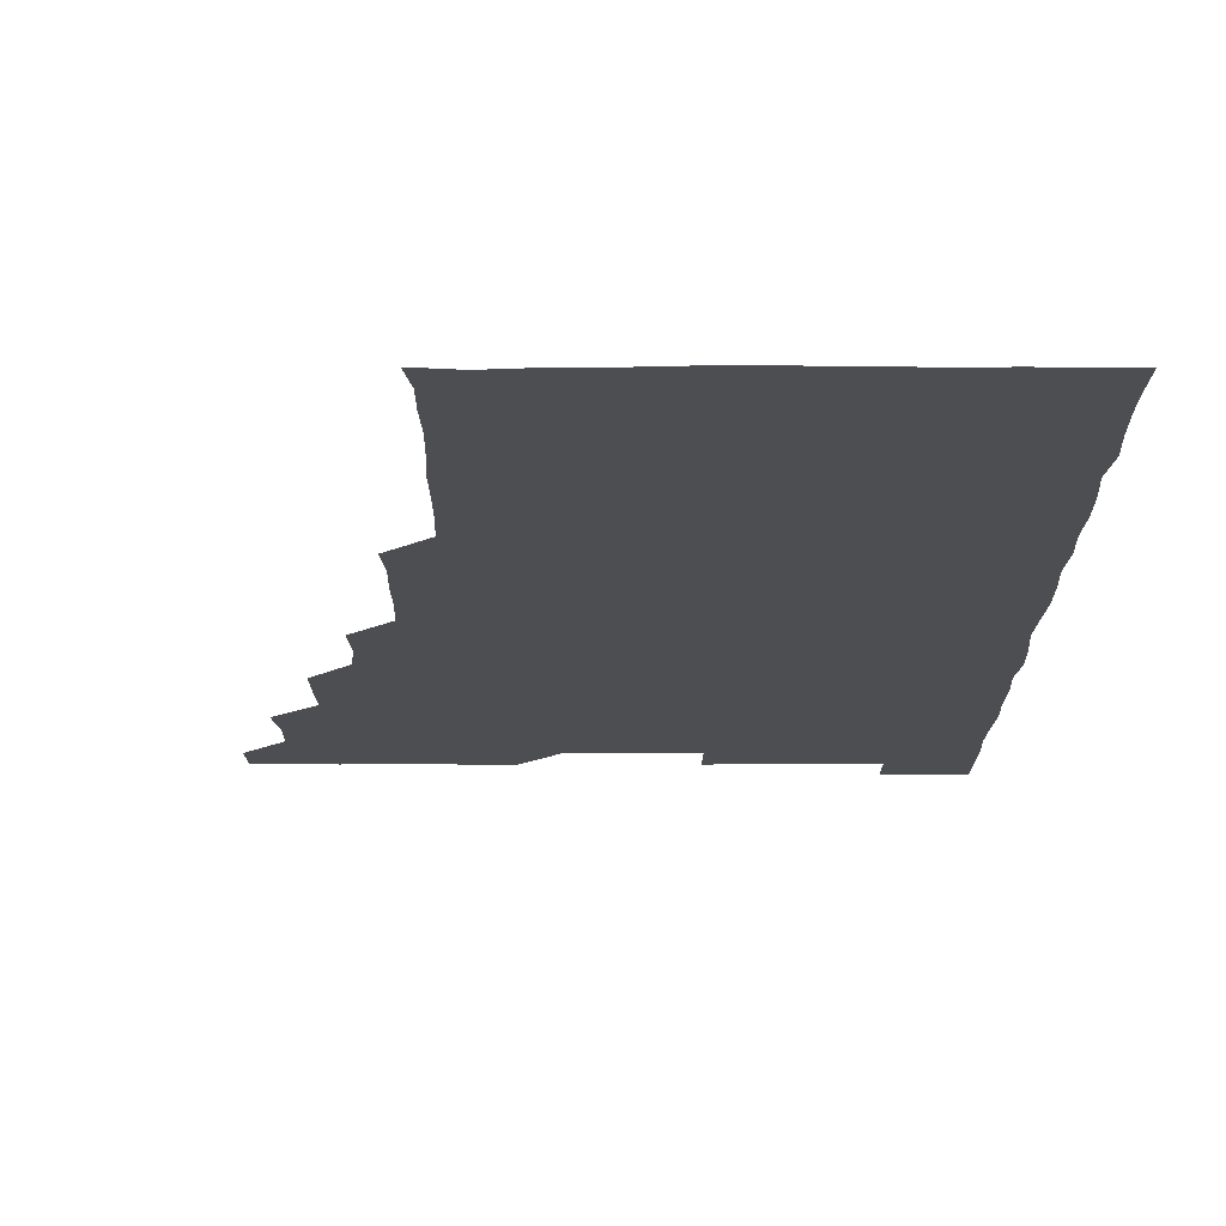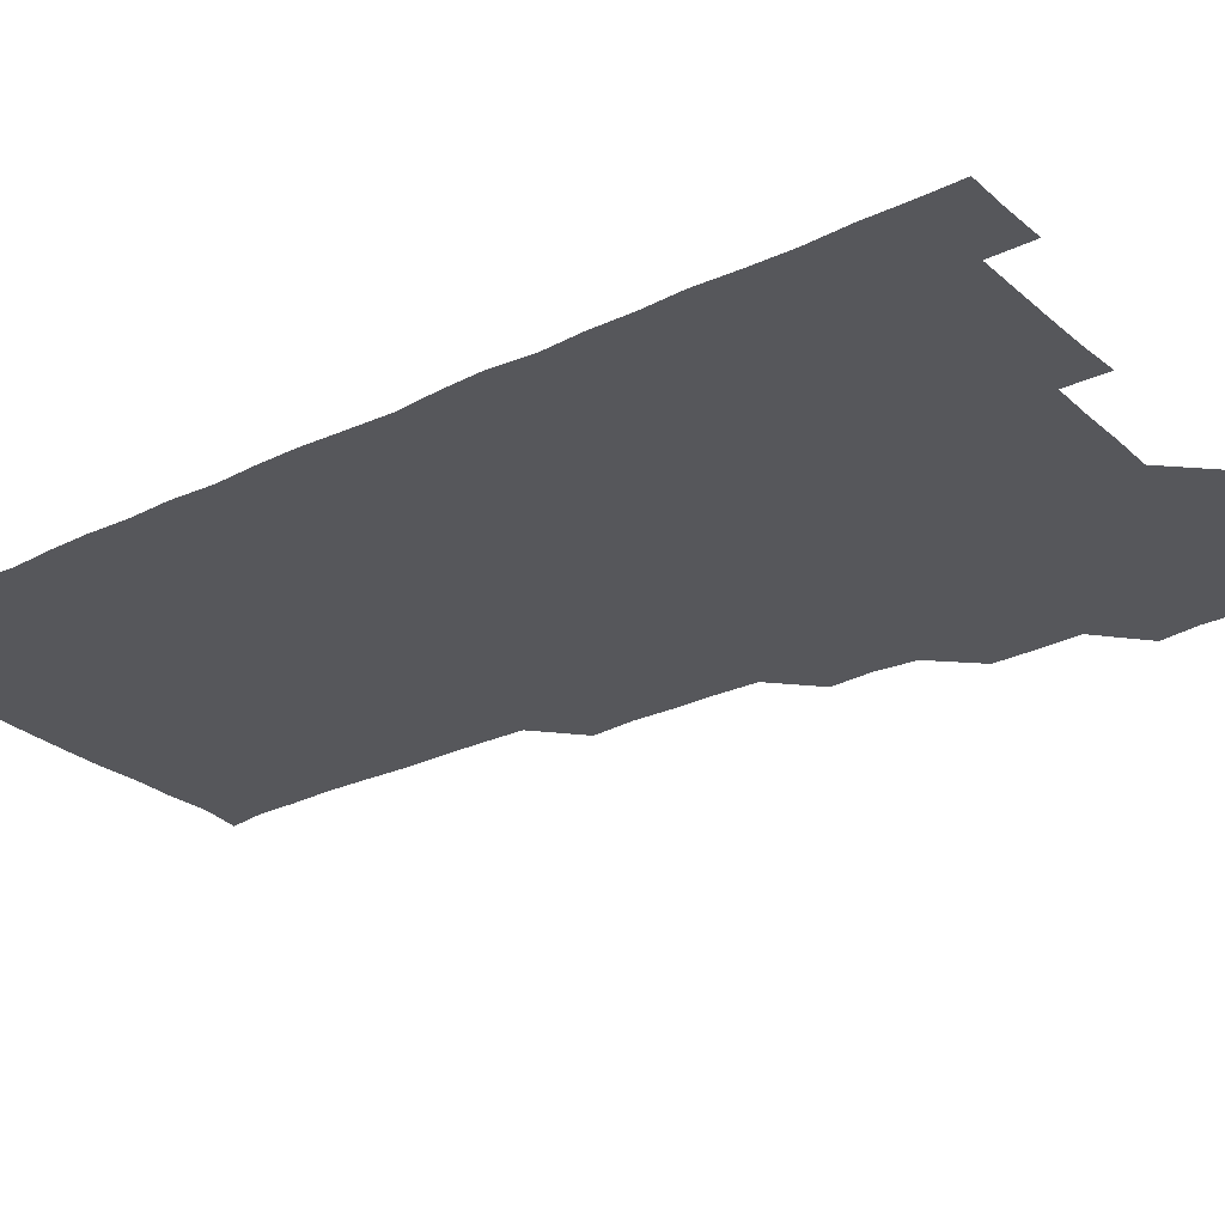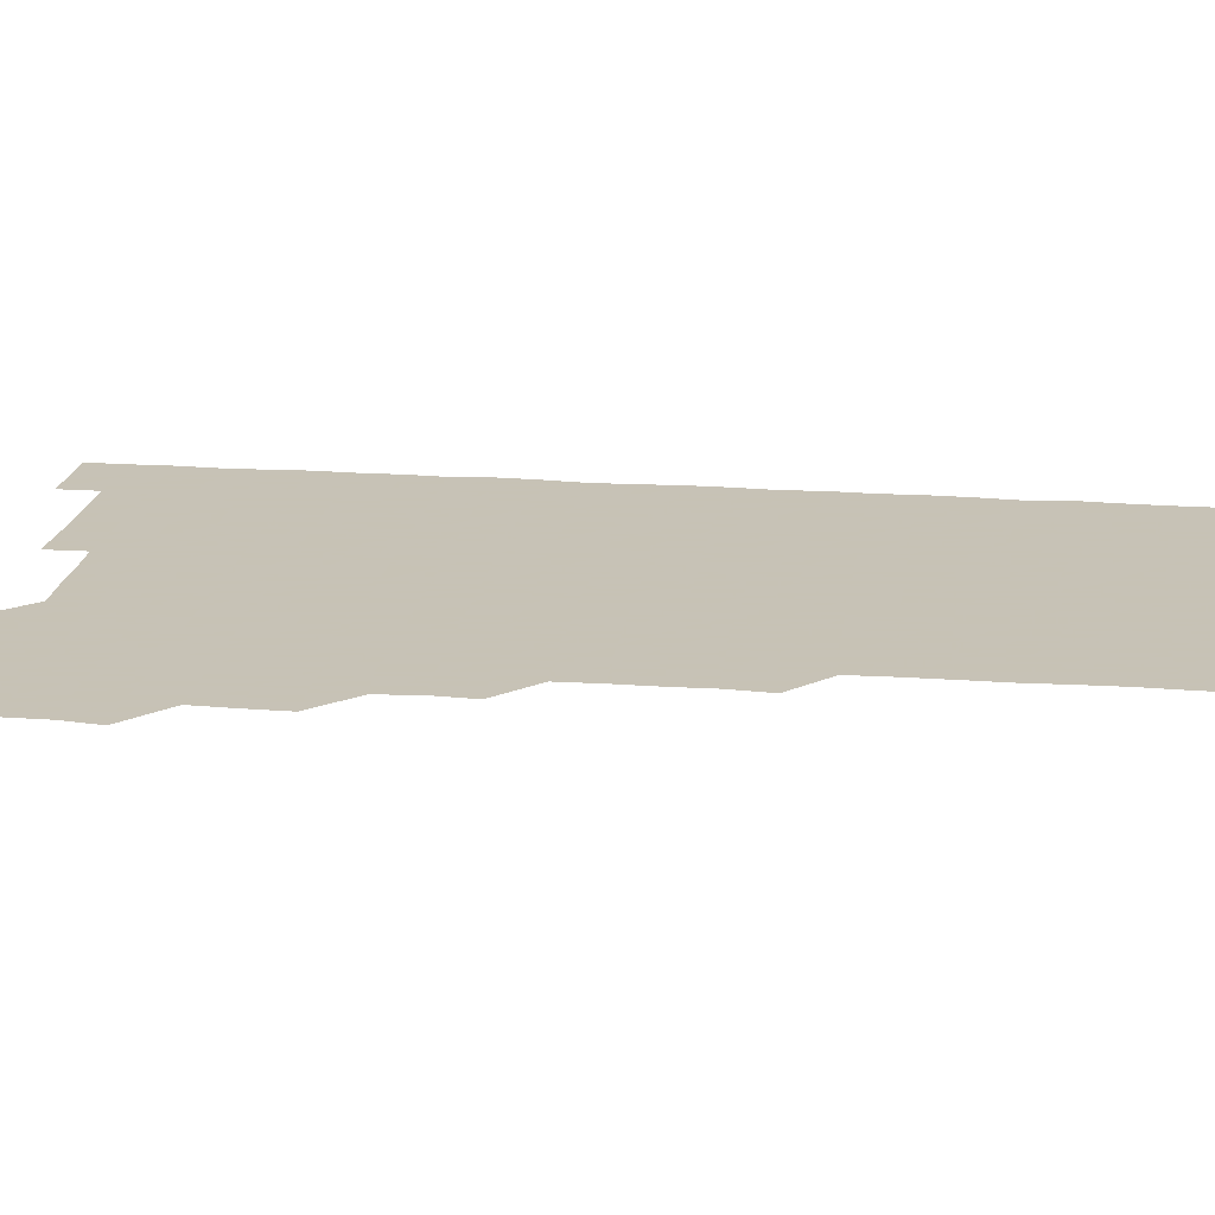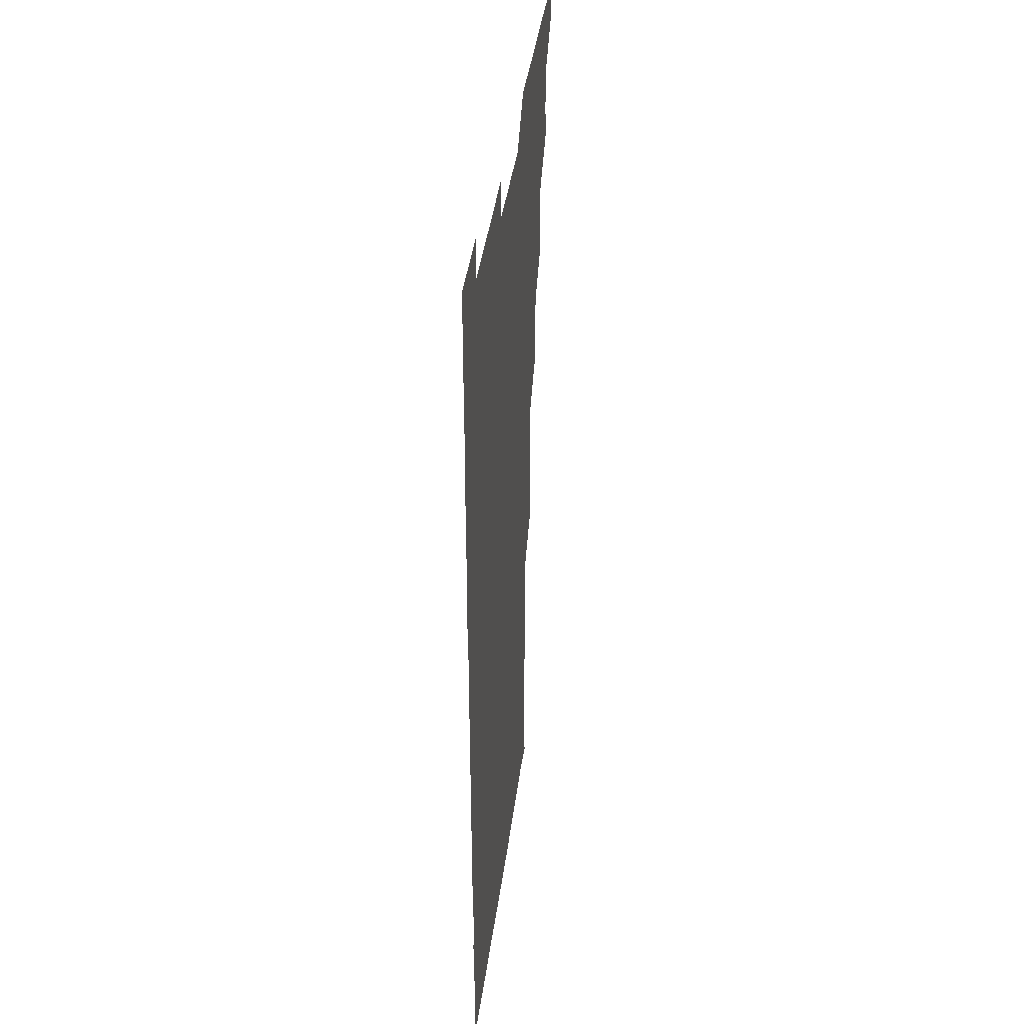
<metadata>
{"format":"obj","ext":"obj","renderer":"f3d","projection":"perspective","resolution":1024,"background":"white","views":[{"elev":-16.8,"azim":0.0,"up":"+Z"},{"elev":-27.2,"azim":127.0,"up":"+Z"},{"elev":19.1,"azim":-82.2,"up":"+Z"},{"elev":40.1,"azim":97.4,"up":"+Y"}]}
</metadata>
<code>
v 480.7 541.1 0
v 481 555.9 0
v 494.2 495.8 0
v 496.2 509.8 0
v 496.1 525.8 0
v 496.4 540.8 0
v 496.1 556 0
v 510.3 450.3 0
v 510.4 464.9 0
v 511 480.8 0
v 512.3 496.7 0
v 510.9 511 0
v 511.6 525.9 0
v 511.4 540.6 0
v 510.8 556.5 0
v 525.4 404.8 0
v 526.3 420.3 0
v 524.9 435 0
v 526.8 451.2 0
v 526.3 466.2 0
v 525.7 480.9 0
v 526.1 496 0
v 526.3 511.1 0
v 526.4 525.9 0
v 526.4 540.4 0
v 525.8 556.3 0
v 540.1 329.4 0
v 541.4 344.7 0
v 540.9 359.6 0
v 541.1 374.7 0
v 540.7 390.2 0
v 540.8 405.8 0
v 540.9 420.8 0
v 542 436.8 0
v 540.7 450.8 0
v 541.4 466.1 0
v 541.5 481.2 0
v 540.7 496 0
v 541.2 510.9 0
v 541.2 525.8 0
v 541.1 540.6 0
v 541 556.2 0
v 554.8 195.4 0
v 556.9 208.8 0
v 556.8 222.7 0
v 557.4 238 0
v 557 253.9 0
v 556.3 269.1 0
v 556.5 284.4 0
v 556.4 299.4 0
v 556 314.9 0
v 556.5 331.2 0
v 556.2 345.9 0
v 556.2 361 0
v 556.2 376 0
v 556.1 391 0
v 556.4 406.4 0
v 556.2 421.3 0
v 555.9 436 0
v 556.7 451.6 0
v 555.9 466 0
v 556.2 481.1 0
v 556.8 496 0
v 556.1 511 0
v 556 526 0
v 556 540.8 0
v 556.1 556.7 0
v 569.9 197.1 0
v 570.1 209.8 0
v 572.2 226.6 0
v 571.7 241.4 0
v 571.6 256.1 0
v 571.7 271.4 0
v 571.3 286 0
v 570.7 300.3 0
v 571.6 316.8 0
v 571.5 331.7 0
v 571.4 346.2 0
v 571.5 361.5 0
v 571 376 0
v 571.5 391.6 0
v 570.8 405.8 0
v 571.4 421.4 0
v 571 436 0
v 571.1 451.2 0
v 571.1 466.1 0
v 571.2 481.2 0
v 571 496.1 0
v 571.5 510.8 0
v 571.2 525.6 0
v 570.9 540.6 0
v 570.2 556.7 0
v 583.7 195.9 0
v 586.4 212.4 0
v 586.9 227.5 0
v 586.1 241.4 0
v 586.9 257.6 0
v 586.4 271.6 0
v 586.1 286.2 0
v 586.5 301.9 0
v 586.2 316.1 0
v 585.6 330.4 0
v 586.6 347.2 0
v 586.3 361.3 0
v 586 376 0
v 586.1 391.2 0
v 586.3 406.3 0
v 586.4 421.4 0
v 586 436.1 0
v 586 451.1 0
v 586.4 466.5 0
v 586.2 481.1 0
v 586 496 0
v 586.1 510.9 0
v 585.9 526 0
v 585.6 540.7 0
v 599.5 195.9 0
v 601.6 211.5 0
v 601.2 226.5 0
v 601.2 241.5 0
v 601.2 256.3 0
v 600.9 271 0
v 601.1 286.4 0
v 601.1 301.2 0
v 601.1 316.5 0
v 601.5 332.2 0
v 601 345.6 0
v 601.1 361.4 0
v 601.1 376.4 0
v 601.4 392 0
v 601.1 406.1 0
v 601.2 421.3 0
v 601.1 436.2 0
v 601 451.1 0
v 601 466 0
v 601.1 481.1 0
v 601.3 496 0
v 601.1 510.9 0
v 600.8 526.2 0
v 600.8 541.2 0
v 615 194.7 0
v 616.2 212.3 0
v 616.3 226.9 0
v 616.1 241.2 0
v 616.1 256.6 0
v 616.1 271.2 0
v 615.9 285.7 0
v 616 301.5 0
v 616.2 316.9 0
v 616.1 331.7 0
v 616 345.9 0
v 616.1 361.3 0
v 616.1 376.1 0
v 616 391.4 0
v 615.9 405.5 0
v 616.1 421.5 0
v 616 436 0
v 616.1 451.3 0
v 616.1 466.2 0
v 616 481 0
v 616 496 0
v 616.1 510.9 0
v 616.4 525.5 0
v 616 541.1 0
v 630.6 194.5 0
v 630.9 211.5 0
v 630.9 226.7 0
v 631 241.7 0
v 631.1 256.7 0
v 631 271.3 0
v 631.1 286.6 0
v 631.1 301.2 0
v 631 316.3 0
v 630.9 331.3 0
v 631 346.3 0
v 631 361 0
v 631 376.5 0
v 631 391.1 0
v 631 406.1 0
v 631 421.5 0
v 631 436.1 0
v 631 451.2 0
v 631 466.1 0
v 631 481 0
v 631 496 0
v 631 510.9 0
v 631.2 525.5 0
v 631.2 541.5 0
v 630.8 556.7 0
v 645.8 194.7 0
v 645.8 212 0
v 645.9 226.8 0
v 646 241 0
v 645.7 256.9 0
v 646.2 271.6 0
v 646 286.3 0
v 645.9 301.9 0
v 646 316.5 0
v 646 331 0
v 646 345.8 0
v 645.9 361.5 0
v 645.9 376.4 0
v 645.9 391.3 0
v 645.9 406.3 0
v 645.8 421.5 0
v 645.9 436.2 0
v 645.9 451.3 0
v 646 466.1 0
v 646 481.3 0
v 646.1 496.1 0
v 646 510.9 0
v 646 525.8 0
v 646.1 540.9 0
v 645.4 556 0
v 661.5 195 0
v 660.7 211.7 0
v 661 226.4 0
v 660.5 241.8 0
v 661.7 254.6 0
v 660.9 271.2 0
v 660.9 286.1 0
v 661 300.9 0
v 660.8 316.4 0
v 660.9 331.4 0
v 660.9 346.3 0
v 660.9 361.4 0
v 660.8 376.4 0
v 660.9 391.1 0
v 660.7 406.4 0
v 660.9 421.1 0
v 660.8 436.3 0
v 661.1 450.9 0
v 660.9 466.2 0
v 661 481.1 0
v 660.9 496.1 0
v 661 511.1 0
v 661 526 0
v 661.1 540.7 0
v 660.6 555.9 0
v 677.1 195.8 0
v 675.9 211.3 0
v 675.6 227.3 0
v 676.1 240.9 0
v 676 255.8 0
v 675.1 272.8 0
v 675.8 286.2 0
v 675.5 302.1 0
v 675.6 316.8 0
v 675.7 331.5 0
v 675.8 346.2 0
v 675.4 361.9 0
v 675.7 376.3 0
v 675.6 391.4 0
v 676.2 405.8 0
v 676 420.9 0
v 675.6 436.4 0
v 675.9 451.1 0
v 675.9 466.1 0
v 675.6 481.5 0
v 675.8 496.1 0
v 675.9 511 0
v 676 526 0
v 676 541 0
v 675.9 555.9 0
v 692.4 195.3 0
v 690.9 211 0
v 689.8 227.5 0
v 690.6 241.6 0
v 690.5 257.2 0
v 690.9 271.2 0
v 690.3 287 0
v 690.8 301.2 0
v 689.7 317.4 0
v 690.7 331.2 0
v 690.4 346.5 0
v 690.9 361.2 0
v 690.3 376.6 0
v 690.5 391.3 0
v 690.9 406.1 0
v 690.5 421.5 0
v 691 436 0
v 690.7 451.3 0
v 690.8 466.2 0
v 690.7 481.2 0
v 690.9 496.1 0
v 690.7 511.1 0
v 690.9 526 0
v 691 540.8 0
v 691 555.9 0
v 691 571.2 0
v 707.2 196.1 0
v 705.6 211.5 0
v 705.9 226 0
v 705.9 241.2 0
v 704.8 257.3 0
v 705.2 271.2 0
v 705.5 286.4 0
v 705 301.7 0
v 705.6 316.1 0
v 705.4 331.3 0
v 705.3 346.1 0
v 706.1 361 0
v 705.7 376.2 0
v 705.4 391.1 0
v 705.7 406 0
v 705.4 421.6 0
v 704.9 436.6 0
v 705.9 450.7 0
v 705.9 466.1 0
v 704.8 481.6 0
v 705.7 496.1 0
v 705.7 511 0
v 705.7 526.1 0
v 705.6 540.8 0
v 706 555.9 0
v 706 570.8 0
v 721.4 195.6 0
v 720.9 209.7 0
v 720.7 224.5 0
v 721.2 239.1 0
v 722 253.5 0
v 720.3 268.9 0
v 721.4 284 0
v 721.8 298.9 0
v 721.2 314 0
v 721.8 329.1 0
v 720.9 344.5 0
v 721.8 359.6 0
v 722 374.2 0
v 721.2 389.2 0
v 720.5 404.9 0
v 721.8 420 0
v 722.4 434.9 0
v 721 450 0
v 721.7 465 0
v 721.4 480.3 0
v 722 495.1 0
v 721.2 510.1 0
v 720.7 525.8 0
v 721.3 541 0
v 721 556 0
v 721 571 0
f 5 6 1
f 1 6 2
f 6 7 2
f 10 11 3
f 3 11 4
f 11 12 4
f 4 12 5
f 12 13 5
f 5 13 6
f 13 14 6
f 6 14 7
f 14 15 7
f 18 19 8
f 8 19 9
f 19 20 9
f 9 20 10
f 20 21 10
f 10 21 11
f 21 22 11
f 11 22 12
f 22 23 12
f 12 23 13
f 23 24 13
f 13 24 14
f 24 25 14
f 14 25 15
f 25 26 15
f 31 32 16
f 16 32 17
f 32 33 17
f 17 33 18
f 33 34 18
f 18 34 19
f 34 35 19
f 19 35 20
f 35 36 20
f 20 36 21
f 36 37 21
f 21 37 22
f 37 38 22
f 22 38 23
f 38 39 23
f 23 39 24
f 39 40 24
f 24 40 25
f 40 41 25
f 25 41 26
f 41 42 26
f 51 52 27
f 27 52 28
f 52 53 28
f 28 53 29
f 53 54 29
f 29 54 30
f 54 55 30
f 30 55 31
f 55 56 31
f 31 56 32
f 56 57 32
f 32 57 33
f 57 58 33
f 33 58 34
f 58 59 34
f 34 59 35
f 59 60 35
f 35 60 36
f 60 61 36
f 36 61 37
f 61 62 37
f 37 62 38
f 62 63 38
f 38 63 39
f 63 64 39
f 39 64 40
f 64 65 40
f 40 65 41
f 65 66 41
f 41 66 42
f 66 67 42
f 43 68 44
f 68 69 44
f 44 69 45
f 69 70 45
f 45 70 46
f 70 71 46
f 46 71 47
f 71 72 47
f 47 72 48
f 72 73 48
f 48 73 49
f 73 74 49
f 49 74 50
f 74 75 50
f 50 75 51
f 75 76 51
f 51 76 52
f 76 77 52
f 52 77 53
f 77 78 53
f 53 78 54
f 78 79 54
f 54 79 55
f 79 80 55
f 55 80 56
f 80 81 56
f 56 81 57
f 81 82 57
f 57 82 58
f 82 83 58
f 58 83 59
f 83 84 59
f 59 84 60
f 84 85 60
f 60 85 61
f 85 86 61
f 61 86 62
f 86 87 62
f 62 87 63
f 87 88 63
f 63 88 64
f 88 89 64
f 64 89 65
f 89 90 65
f 65 90 66
f 90 91 66
f 66 91 67
f 91 92 67
f 68 93 69
f 93 94 69
f 69 94 70
f 94 95 70
f 70 95 71
f 95 96 71
f 71 96 72
f 96 97 72
f 72 97 73
f 97 98 73
f 73 98 74
f 98 99 74
f 74 99 75
f 99 100 75
f 75 100 76
f 100 101 76
f 76 101 77
f 101 102 77
f 77 102 78
f 102 103 78
f 78 103 79
f 103 104 79
f 79 104 80
f 104 105 80
f 80 105 81
f 105 106 81
f 81 106 82
f 106 107 82
f 82 107 83
f 107 108 83
f 83 108 84
f 108 109 84
f 84 109 85
f 109 110 85
f 85 110 86
f 110 111 86
f 86 111 87
f 111 112 87
f 87 112 88
f 112 113 88
f 88 113 89
f 113 114 89
f 89 114 90
f 114 115 90
f 90 115 91
f 115 116 91
f 91 116 92
f 93 117 94
f 117 118 94
f 94 118 95
f 118 119 95
f 95 119 96
f 119 120 96
f 96 120 97
f 120 121 97
f 97 121 98
f 121 122 98
f 98 122 99
f 122 123 99
f 99 123 100
f 123 124 100
f 100 124 101
f 124 125 101
f 101 125 102
f 125 126 102
f 102 126 103
f 126 127 103
f 103 127 104
f 127 128 104
f 104 128 105
f 128 129 105
f 105 129 106
f 129 130 106
f 106 130 107
f 130 131 107
f 107 131 108
f 131 132 108
f 108 132 109
f 132 133 109
f 109 133 110
f 133 134 110
f 110 134 111
f 134 135 111
f 111 135 112
f 135 136 112
f 112 136 113
f 136 137 113
f 113 137 114
f 137 138 114
f 114 138 115
f 138 139 115
f 115 139 116
f 139 140 116
f 117 141 118
f 141 142 118
f 118 142 119
f 142 143 119
f 119 143 120
f 143 144 120
f 120 144 121
f 144 145 121
f 121 145 122
f 145 146 122
f 122 146 123
f 146 147 123
f 123 147 124
f 147 148 124
f 124 148 125
f 148 149 125
f 125 149 126
f 149 150 126
f 126 150 127
f 150 151 127
f 127 151 128
f 151 152 128
f 128 152 129
f 152 153 129
f 129 153 130
f 153 154 130
f 130 154 131
f 154 155 131
f 131 155 132
f 155 156 132
f 132 156 133
f 156 157 133
f 133 157 134
f 157 158 134
f 134 158 135
f 158 159 135
f 135 159 136
f 159 160 136
f 136 160 137
f 160 161 137
f 137 161 138
f 161 162 138
f 138 162 139
f 162 163 139
f 139 163 140
f 163 164 140
f 141 165 142
f 165 166 142
f 142 166 143
f 166 167 143
f 143 167 144
f 167 168 144
f 144 168 145
f 168 169 145
f 145 169 146
f 169 170 146
f 146 170 147
f 170 171 147
f 147 171 148
f 171 172 148
f 148 172 149
f 172 173 149
f 149 173 150
f 173 174 150
f 150 174 151
f 174 175 151
f 151 175 152
f 175 176 152
f 152 176 153
f 176 177 153
f 153 177 154
f 177 178 154
f 154 178 155
f 178 179 155
f 155 179 156
f 179 180 156
f 156 180 157
f 180 181 157
f 157 181 158
f 181 182 158
f 158 182 159
f 182 183 159
f 159 183 160
f 183 184 160
f 160 184 161
f 184 185 161
f 161 185 162
f 185 186 162
f 162 186 163
f 186 187 163
f 163 187 164
f 187 188 164
f 165 190 166
f 190 191 166
f 166 191 167
f 191 192 167
f 167 192 168
f 192 193 168
f 168 193 169
f 193 194 169
f 169 194 170
f 194 195 170
f 170 195 171
f 195 196 171
f 171 196 172
f 196 197 172
f 172 197 173
f 197 198 173
f 173 198 174
f 198 199 174
f 174 199 175
f 199 200 175
f 175 200 176
f 200 201 176
f 176 201 177
f 201 202 177
f 177 202 178
f 202 203 178
f 178 203 179
f 203 204 179
f 179 204 180
f 204 205 180
f 180 205 181
f 205 206 181
f 181 206 182
f 206 207 182
f 182 207 183
f 207 208 183
f 183 208 184
f 208 209 184
f 184 209 185
f 209 210 185
f 185 210 186
f 210 211 186
f 186 211 187
f 211 212 187
f 187 212 188
f 212 213 188
f 188 213 189
f 213 214 189
f 190 215 191
f 215 216 191
f 191 216 192
f 216 217 192
f 192 217 193
f 217 218 193
f 193 218 194
f 218 219 194
f 194 219 195
f 219 220 195
f 195 220 196
f 220 221 196
f 196 221 197
f 221 222 197
f 197 222 198
f 222 223 198
f 198 223 199
f 223 224 199
f 199 224 200
f 224 225 200
f 200 225 201
f 225 226 201
f 201 226 202
f 226 227 202
f 202 227 203
f 227 228 203
f 203 228 204
f 228 229 204
f 204 229 205
f 229 230 205
f 205 230 206
f 230 231 206
f 206 231 207
f 231 232 207
f 207 232 208
f 232 233 208
f 208 233 209
f 233 234 209
f 209 234 210
f 234 235 210
f 210 235 211
f 235 236 211
f 211 236 212
f 236 237 212
f 212 237 213
f 237 238 213
f 213 238 214
f 238 239 214
f 215 240 216
f 240 241 216
f 216 241 217
f 241 242 217
f 217 242 218
f 242 243 218
f 218 243 219
f 243 244 219
f 219 244 220
f 244 245 220
f 220 245 221
f 245 246 221
f 221 246 222
f 246 247 222
f 222 247 223
f 247 248 223
f 223 248 224
f 248 249 224
f 224 249 225
f 249 250 225
f 225 250 226
f 250 251 226
f 226 251 227
f 251 252 227
f 227 252 228
f 252 253 228
f 228 253 229
f 253 254 229
f 229 254 230
f 254 255 230
f 230 255 231
f 255 256 231
f 231 256 232
f 256 257 232
f 232 257 233
f 257 258 233
f 233 258 234
f 258 259 234
f 234 259 235
f 259 260 235
f 235 260 236
f 260 261 236
f 236 261 237
f 261 262 237
f 237 262 238
f 262 263 238
f 238 263 239
f 263 264 239
f 240 265 241
f 265 266 241
f 241 266 242
f 266 267 242
f 242 267 243
f 267 268 243
f 243 268 244
f 268 269 244
f 244 269 245
f 269 270 245
f 245 270 246
f 270 271 246
f 246 271 247
f 271 272 247
f 247 272 248
f 272 273 248
f 248 273 249
f 273 274 249
f 249 274 250
f 274 275 250
f 250 275 251
f 275 276 251
f 251 276 252
f 276 277 252
f 252 277 253
f 277 278 253
f 253 278 254
f 278 279 254
f 254 279 255
f 279 280 255
f 255 280 256
f 280 281 256
f 256 281 257
f 281 282 257
f 257 282 258
f 282 283 258
f 258 283 259
f 283 284 259
f 259 284 260
f 284 285 260
f 260 285 261
f 285 286 261
f 261 286 262
f 286 287 262
f 262 287 263
f 287 288 263
f 263 288 264
f 288 289 264
f 265 291 266
f 291 292 266
f 266 292 267
f 292 293 267
f 267 293 268
f 293 294 268
f 268 294 269
f 294 295 269
f 269 295 270
f 295 296 270
f 270 296 271
f 296 297 271
f 271 297 272
f 297 298 272
f 272 298 273
f 298 299 273
f 273 299 274
f 299 300 274
f 274 300 275
f 300 301 275
f 275 301 276
f 301 302 276
f 276 302 277
f 302 303 277
f 277 303 278
f 303 304 278
f 278 304 279
f 304 305 279
f 279 305 280
f 305 306 280
f 280 306 281
f 306 307 281
f 281 307 282
f 307 308 282
f 282 308 283
f 308 309 283
f 283 309 284
f 309 310 284
f 284 310 285
f 310 311 285
f 285 311 286
f 311 312 286
f 286 312 287
f 312 313 287
f 287 313 288
f 313 314 288
f 288 314 289
f 314 315 289
f 289 315 290
f 315 316 290
f 291 317 292
f 317 318 292
f 292 318 293
f 318 319 293
f 293 319 294
f 319 320 294
f 294 320 295
f 320 321 295
f 295 321 296
f 321 322 296
f 296 322 297
f 322 323 297
f 297 323 298
f 323 324 298
f 298 324 299
f 324 325 299
f 299 325 300
f 325 326 300
f 300 326 301
f 326 327 301
f 301 327 302
f 327 328 302
f 302 328 303
f 328 329 303
f 303 329 304
f 329 330 304
f 304 330 305
f 330 331 305
f 305 331 306
f 331 332 306
f 306 332 307
f 332 333 307
f 307 333 308
f 333 334 308
f 308 334 309
f 334 335 309
f 309 335 310
f 335 336 310
f 310 336 311
f 336 337 311
f 311 337 312
f 337 338 312
f 312 338 313
f 338 339 313
f 313 339 314
f 339 340 314
f 314 340 315
f 340 341 315
f 315 341 316
f 341 342 316

</code>
